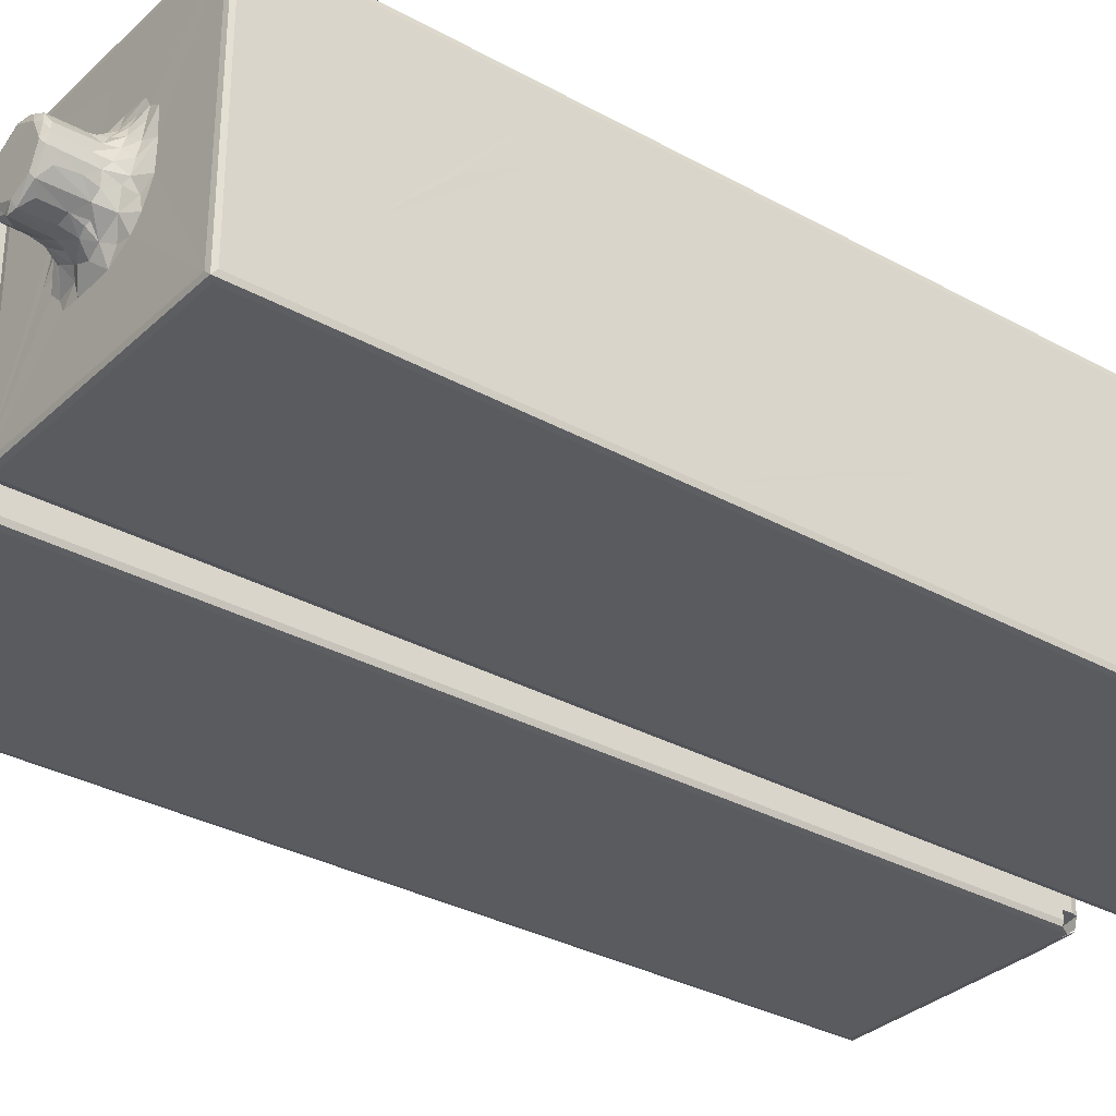
<metadata>
{"format":"obj","ext":"obj","renderer":"f3d","projection":"perspective","resolution":1024,"background":"white","views":[{"elev":-32.1,"azim":52.1,"up":"+Y"}]}
</metadata>
<code>
v -0.1614 -0.07602 -0.4494
v -0.162 -0.07308 -0.4457
v -0.1587 -0.07675 -0.4457
v -0.1587 -0.07312 -0.4509
v -0.1614 0.04511 -0.4495
v -0.1587 0.0684 -0.4509
v -0.01723 -0.07675 -0.4458
v -0.01717 -0.07311 -0.4509
v -0.04043 -0.07603 -0.4495
v -0.0172 -0.07675 -0.2158
v -0.01386 -0.07567 -0.4487
v -0.03886 -0.07602 -0.4458
v -0.038 -0.07312 -0.4458
v -0.03887 -0.07313 -0.4495
v -0.01408 -0.07603 -0.44
v -0.01321 -0.07312 -0.44
v -0.01323 -0.06805 -0.4458
v -0.01409 -0.06805 -0.4495
v -0.01327 -0.06805 -0.44
v -0.01322 -0.07313 -0.2533
v -0.01409 0.07127 -0.4495
v -0.01322 0.06842 -0.4458
v -0.01327 0.05257 -0.39
v -0.1587 -0.07675 -0.06232
v -0.1614 -0.07603 -0.1255
v -0.162 0.06838 0.11
v -0.162 -0.07311 0.11
v -0.01326 0.009713 -0.3065
v -0.01326 -0.01262 -0.2315
v -0.01409 -0.07604 -0.03783
v -0.01325 -0.07319 -0.132
v -0.01327 -0.02858 -0.1663
v -0.01326 -0.04713 -0.1143
v -0.09131 -0.07675 -0.03992
v -0.1614 -0.07603 0.1127
v -0.1587 -0.07675 0.1101
v -0.01721 -0.07675 -0.02862
v -0.01325 -0.07322 -0.04488
v -0.01326 0.06852 -0.04471
v -0.01718 -0.07675 0.11
v -0.01321 -0.07311 0.11
v -0.01326 -0.05616 0.08704
v -0.01325 -0.0216 0.04925
v -0.01325 0.04669 -0.02849
v -0.01326 0.01641 0.01045
v -0.1587 -0.07294 0.1131
v -0.1586 0.0683 0.1131
v -0.1112 -0.03487 0.1131
v -0.1013 -0.03525 0.1131
v -0.121 -0.01553 0.1131
v -0.1203 -0.02559 0.1132
v -0.1144 -0.02863 0.1131
v -0.1018 -0.0285 0.1145
v -0.1206 0.003929 0.1132
v -0.1142 -0.016 0.1146
v -0.1058 -0.02015 0.1189
v -0.1103 -0.0123 0.1175
v -0.1126 -0.008479 0.1182
v -0.1144 -0.002568 0.1171
v -0.1099 0.0009906 0.1234
v -0.108 -0.006128 0.1285
v -0.1076 -0.01008 0.1224
v -0.1077 0.0004698 0.1316
v -0.1056 -0.0115 0.13
v -0.1076 7.389e-05 0.1475
v -0.1077 -0.004825 0.1484
v -0.1062 -0.01067 0.1421
v -0.1052 -0.008011 0.1474
v -0.06931 -0.07315 0.1131
v -0.01409 -0.07604 0.1127
v -0.0175 -0.07315 0.1131
v -0.08136 -0.03497 0.1132
v -0.09434 -0.02699 0.1182
v -0.08816 -0.0288 0.1171
v -0.08188 -0.02668 0.1174
v -0.09807 -0.02465 0.1175
v -0.1027 -0.01796 0.1256
v -0.09578 -0.02207 0.1219
v -0.102 -0.01646 0.1337
v -0.09673 -0.02044 0.13
v -0.1019 -0.01638 0.1477
v -0.09676 -0.02047 0.1422
v -0.09167 -0.02267 0.1282
v -0.0845 -0.02449 0.1234
v -0.07859 -0.02091 0.1242
v -0.07956 -0.02392 0.1188
v -0.08431 -0.02244 0.1317
v -0.09027 -0.02238 0.1484
v -0.08546 -0.02241 0.1474
v -0.07872 -0.02065 0.1314
v -0.07936 -0.02096 0.1437
v -0.0993 -0.01391 0.149
v -0.09366 -0.01969 0.1474
v -0.1016 -0.002688 0.1491
v -0.08807 -0.01541 0.1491
v -0.07217 -0.01202 0.1491
v -0.0707 0.002188 0.1491
v -0.07527 -0.02825 0.114
v -0.06745 -0.02808 0.1132
v -0.0698 -0.0199 0.1174
v -0.07217 -0.01738 0.124
v -0.068 -0.01165 0.1241
v -0.07349 -0.0168 0.1315
v -0.06977 -0.01214 0.1316
v -0.07419 -0.01738 0.1472
v -0.0698 -0.01227 0.1475
v -0.06382 -0.0139 0.1167
v -0.0487 -0.002528 0.1131
v -0.05526 -0.0155 0.1131
v -0.06583 -0.007878 0.1233
v -0.06235 -0.00653 0.1179
v -0.06226 0.005162 0.1176
v -0.05526 -0.008929 0.1131
v -0.05639 0.0007731 0.1141
v -0.06785 -0.006841 0.1317
v -0.06768 0.0003402 0.1321
v -0.06755 -0.002563 0.1474
v -0.01326 0.06851 0.1102
v -0.01734 0.06853 0.1131
v -0.162 0.0684 -0.4457
v -0.1612 0.07149 -0.4487
v -0.1587 0.04653 -0.4495
v -0.1587 0.0472 -0.4458
v -0.1614 0.0465 -0.4458
v -0.1587 0.07194 -0.44
v -0.1614 0.07126 -0.44
v -0.1538 0.07132 -0.4494
v -0.1538 0.072 -0.4458
v -0.1538 0.07197 -0.44
v -0.04776 0.07194 -0.4259
v -0.01718 0.06841 -0.4509
v -0.07766 0.07195 -0.2914
v -0.04988 0.07197 -0.3546
v -0.01326 0.03355 -0.3373
v -0.01728 0.07198 -0.4459
v -0.1614 0.07127 -0.05439
v -0.1587 0.07195 -0.04687
v -0.1159 0.07196 -0.1962
v -0.08773 0.07194 -0.22
v -0.1322 0.07195 -0.1237
v -0.01715 0.07194 -0.04773
v -0.01407 0.07126 -0.0405
v -0.1586 0.072 0.11
v -0.04575 0.07196 -0.01906
v -0.07545 0.07196 0.01959
v -0.1306 0.07196 0.07748
v -0.1057 0.07196 0.04528
v -0.01718 0.07196 0.1102
v -0.1614 0.0713 0.1127
v -0.1149 0.01656 0.1132
v -0.1082 0.02373 0.1132
v -0.1121 0.003693 0.1174
v -0.1139 0.0104 0.114
v -0.1092 0.005978 0.1189
v -0.1059 0.007014 0.1243
v -0.1058 0.006622 0.1314
v -0.1059 0.006182 0.1437
v -0.1054 0.01571 0.1174
v -0.09528 0.03056 0.1131
v -0.01413 0.07129 0.1127
v -0.09625 0.01906 0.1188
v -0.09816 0.01554 0.125
v -0.1025 0.01196 0.1259
v -0.1009 0.02344 0.114
v -0.09326 0.02197 0.1174
v -0.09639 0.0159 0.132
v -0.09737 0.01535 0.1431
v -0.1023 0.01149 0.1474
v -0.08597 0.02408 0.1171
v -0.088 0.01974 0.1232
v -0.09194 0.01857 0.1241
v -0.08026 0.01897 0.1203
v -0.08228 0.01743 0.128
v -0.07768 0.02396 0.1153
v -0.09061 0.01769 0.1312
v -0.09106 0.01754 0.1475
v -0.07953 0.0163 0.1454
v -0.09983 0.009774 0.149
v -0.08814 0.01485 0.149
v -0.07339 0.008176 0.1489
v -0.07919 0.01406 0.1478
v -0.08426 0.01762 0.1467
v -0.0835 0.03078 0.1132
v -0.07172 0.01728 0.1178
v -0.07496 0.01348 0.1248
v -0.0675 0.01215 0.119
v -0.07029 0.008412 0.1277
v -0.07272 0.01293 0.1219
v -0.06344 0.02326 0.1134
v -0.07201 0.01061 0.1466
v -0.06708 0.002709 0.124
v -0.06708 0.007257 0.121
v -0.06234 0.01083 0.1159
v -0.05504 0.01057 0.1131
v -0.06854 0.00456 0.1473
v -0.06221 0.01706 0.114
v -0.05552 0.01847 0.1132
v -0.07501 0.03046 0.1132
v -0.06522 0.02981 0.1132
v 0.00866 -0.07601 -0.4494
v 0.007756 -0.0731 -0.4457
v 0.01174 -0.07675 -0.4457
v 0.01339 -0.07602 -0.4495
v 0.01175 -0.07313 -0.4509
v 0.1533 -0.07675 -0.4458
v 0.01174 0.06839 -0.4509
v 0.007758 0.0684 -0.4458
v 0.008658 0.06552 -0.4495
v 0.007756 0.06839 -0.1201
v 0.1533 -0.07312 -0.4509
v 0.1533 0.06839 -0.4509
v 0.1506 -0.07604 -0.4494
v 0.1546 -0.05124 -0.4495
v 0.1561 -0.07567 -0.4487
v 0.1565 -0.0489 -0.4454
v 0.156 -0.0484 -0.4495
v 0.1559 -0.07604 -0.44
v 0.1564 -0.07313 -0.44
v 0.156 0.07126 -0.4495
v 0.1565 0.06841 -0.4458
v 0.1565 0.02757 -0.3496
v 0.01179 -0.07675 -0.08754
v 0.008649 -0.07603 -0.1515
v 0.1533 -0.07675 0.11
v 0.1565 0.005138 -0.2792
v 0.156 -0.07604 -0.07535
v 0.1565 -0.02055 -0.2104
v 0.1565 -0.0731 -0.0927
v 0.1565 -0.04178 -0.156
v 0.1565 -0.0454 -0.1086
v 0.007756 -0.07312 0.11
v 0.01177 -0.07675 0.11
v 0.008657 -0.07603 0.1127
v 0.1565 -0.07315 -0.04153
v 0.1565 0.06846 -0.04125
v 0.156 -0.07604 0.1127
v 0.1565 -0.02572 0.05277
v 0.1565 -0.07301 0.11
v 0.1565 0.05326 -0.01749
v 0.1565 0.03101 -0.01559
v 0.1565 0.01176 0.01617
v 0.01181 -0.07291 0.1131
v 0.1043 -0.07316 0.1131
v 0.05949 -0.03471 0.1131
v 0.04318 -0.01556 0.1131
v 0.008653 0.07128 0.1127
v 0.01216 0.0683 0.1132
v 0.04975 0.0108 0.1131
v 0.05 -0.02238 0.1132
v 0.04966 0.003791 0.1132
v 0.04984 -0.0155 0.1131
v 0.05093 -0.006076 0.1142
v 0.06953 -0.03524 0.1131
v 0.05641 -0.02863 0.1131
v 0.06897 -0.02862 0.1145
v 0.08935 -0.03489 0.1132
v 0.07616 -0.02709 0.1182
v 0.05678 -0.02178 0.114
v 0.05861 -0.01435 0.1182
v 0.06456 -0.02041 0.1189
v 0.06025 -0.01835 0.1161
v 0.05693 -0.00872 0.1179
v 0.05684 0.002572 0.1176
v 0.0604 -0.00788 0.1233
v 0.06272 -0.01193 0.1263
v 0.06364 -0.01566 0.121
v 0.06202 -0.004463 0.1315
v 0.06404 -0.01173 0.1309
v 0.06335 -0.009993 0.1477
v 0.06573 -0.0144 0.142
v 0.06216 -0.002328 0.1474
v 0.07269 -0.02489 0.1175
v 0.06756 -0.01826 0.1256
v 0.07467 -0.02237 0.1219
v 0.06819 -0.01698 0.1337
v 0.074 -0.02096 0.1299
v 0.06803 -0.01655 0.1476
v 0.07392 -0.02098 0.1422
v 0.06532 -0.007589 0.1491
v 0.06637 -0.01318 0.1474
v 0.07095 -0.01333 0.149
v 0.07677 -0.01987 0.1474
v 0.06657 0.007176 0.1491
v 0.0823 -0.0288 0.1171
v 0.08964 -0.02558 0.1178
v 0.1024 -0.02861 0.1132
v 0.09545 -0.02816 0.114
v 0.0785 -0.0228 0.1282
v 0.08584 -0.02437 0.1235
v 0.09035 -0.02207 0.1241
v 0.0921 -0.02032 0.1231
v 0.08553 -0.02236 0.1316
v 0.07937 -0.02241 0.1478
v 0.08485 -0.02236 0.1475
v 0.09144 -0.02043 0.1312
v 0.1007 -0.01968 0.1174
v 0.09688 -0.01685 0.1259
v 0.1004 -0.01241 0.1249
v 0.104 -0.01057 0.1187
v 0.09152 -0.02034 0.1439
v 0.1007 -0.01046 0.1322
v 0.09633 -0.0167 0.1475
v 0.1002 -0.01146 0.1432
v 0.08343 -0.01853 0.1491
v 0.09478 -0.01409 0.149
v 0.09951 -0.002553 0.149
v 0.1021 -0.00564 0.1476
v 0.1529 -0.0731 0.1131
v 0.1089 -0.02206 0.1132
v 0.1155 -0.009585 0.1131
v 0.1085 -0.01512 0.114
v 0.1068 -0.007632 0.1174
v 0.1025 -0.00636 0.1262
v 0.1044 -0.002856 0.1232
v 0.109 -0.0006666 0.117
v 0.1159 0.005868 0.1131
v 0.1023 -0.0007665 0.1307
v 0.1022 0.0008695 0.1467
v 0.1531 0.06864 0.1131
v 0.1565 0.06857 0.1102
v 0.03344 0.06983 -0.4495
v 0.009102 0.07143 -0.4487
v 0.03651 0.07126 -0.4495
v 0.03627 0.07194 -0.4454
v 0.01172 0.07194 -0.44
v 0.008645 0.07126 -0.44
v 0.1532 0.07195 -0.4458
v 0.1195 0.07196 -0.3671
v 0.1565 0.05586 -0.3861
v 0.0691 0.07196 -0.2246
v 0.09676 0.07196 -0.2964
v 0.008648 0.07127 -0.05514
v 0.01181 0.07196 -0.1003
v 0.04083 0.07196 -0.1471
v 0.1533 0.07195 -0.04036
v 0.156 0.07126 0.1127
v 0.0117 0.07196 -0.04294
v 0.007757 0.06838 0.11
v 0.04519 0.07196 0.06636
v 0.01176 0.07197 0.11
v 0.0783 0.07196 0.03822
v 0.1124 0.07196 0.0003826
v 0.1533 0.07194 0.1101
v 0.07546 0.03042 0.1131
v 0.08086 0.04995 0.113
v 0.0588 0.009883 0.1168
v 0.06206 0.00686 0.1242
v 0.0659 0.01181 0.124
v 0.06283 0.004118 0.1308
v 0.06695 0.0111 0.1316
v 0.06711 0.01118 0.1475
v 0.06338 0.005255 0.1473
v 0.06238 0.02364 0.1131
v 0.0651 0.0159 0.1174
v 0.07417 0.01928 0.1187
v 0.07218 0.01589 0.1248
v 0.06984 0.02353 0.114
v 0.0772 0.02209 0.1174
v 0.07397 0.01628 0.1317
v 0.07366 0.0161 0.1432
v 0.07923 0.01768 0.1475
v 0.08448 0.02407 0.1171
v 0.08213 0.01972 0.1232
v 0.07828 0.01782 0.1265
v 0.09007 0.01877 0.1204
v 0.09146 0.01569 0.1254
v 0.09288 0.02387 0.1153
v 0.0842 0.01779 0.1307
v 0.09115 0.01579 0.1454
v 0.08605 0.01748 0.1467
v 0.1037 0.004875 0.1203
v 0.1004 0.006478 0.1254
v 0.103 0.01167 0.118
v 0.1008 0.005557 0.1455
v 0.09665 0.01811 0.118
v 0.09754 0.01259 0.1219
v 0.1017 0.01672 0.1169
v 0.102 0.02344 0.114
v 0.09658 0.01172 0.1293
v 0.09654 0.01166 0.1466
v 0.09398 0.008734 0.149
v 0.08227 0.01463 0.149
v 0.09136 0.01384 0.1478
v 0.09878 0.006195 0.1479
v 0.09132 0.0308 0.1132
v 0.1056 0.0298 0.1132
v 0.1088 0.007614 0.1153
v 0.1085 0.01697 0.114
v 0.1089 0.02388 0.1132
v 0.1148 0.02063 0.1132
f 1 2 5
f 1 6 4
f 1 5 6
f 1 7 3
f 1 9 7
f 1 4 9
f 4 6 8
f 9 4 8
f 7 10 3
f 11 13 12
f 11 14 13
f 9 12 7
f 9 11 12
f 9 14 11
f 9 8 14
f 12 16 15
f 12 13 16
f 7 12 15
f 14 17 13
f 14 18 17
f 8 18 14
f 13 19 16
f 13 17 19
f 7 15 10
f 15 16 20
f 16 19 20
f 18 21 17
f 8 21 18
f 1 3 24
f 1 25 2
f 1 24 25
f 25 27 2
f 2 27 26
f 3 10 24
f 19 28 29
f 15 20 30
f 10 15 30
f 20 19 31
f 19 29 31
f 29 32 31
f 31 32 33
f 24 10 34
f 25 35 27
f 25 24 35
f 35 24 36
f 24 34 37
f 24 37 36
f 10 37 34
f 30 20 31
f 30 31 38
f 10 30 37
f 38 31 33
f 32 39 33
f 33 39 38
f 30 38 41
f 37 30 40
f 41 38 42
f 38 43 42
f 38 44 45
f 38 45 43
f 27 35 26
f 35 46 47
f 46 49 48
f 46 51 50
f 46 50 47
f 46 48 51
f 51 48 52
f 48 53 52
f 50 54 47
f 51 52 55
f 51 55 50
f 52 56 55
f 52 53 56
f 55 56 57
f 50 55 58
f 50 59 54
f 50 58 59
f 55 57 58
f 58 60 59
f 58 61 60
f 58 62 61
f 58 57 62
f 61 63 60
f 61 62 64
f 61 65 63
f 61 66 65
f 61 67 66
f 61 64 67
f 66 67 68
f 46 69 49
f 35 69 46
f 35 70 69
f 36 70 35
f 48 49 53
f 49 73 53
f 49 72 73
f 49 69 72
f 72 74 73
f 72 75 74
f 53 76 56
f 56 62 57
f 56 77 62
f 56 76 77
f 53 73 76
f 76 78 77
f 77 64 62
f 77 79 64
f 77 80 79
f 79 67 64
f 79 81 67
f 79 82 81
f 79 80 82
f 77 78 80
f 73 78 76
f 73 83 78
f 73 84 83
f 73 74 84
f 75 85 84
f 75 86 85
f 74 75 84
f 83 80 78
f 83 84 87
f 83 88 80
f 83 89 88
f 83 87 89
f 84 90 87
f 84 85 90
f 87 90 91
f 81 93 92
f 82 93 81
f 81 94 68
f 81 92 94
f 67 81 68
f 68 94 66
f 88 82 80
f 88 93 82
f 93 95 92
f 93 88 95
f 87 91 89
f 88 96 95
f 88 89 96
f 92 95 94
f 95 97 94
f 95 96 97
f 72 98 75
f 72 99 98
f 69 99 72
f 69 71 99
f 75 98 86
f 98 100 86
f 98 99 100
f 100 102 101
f 86 101 85
f 86 100 101
f 101 104 103
f 85 103 90
f 85 101 103
f 103 106 105
f 103 104 106
f 90 105 91
f 90 103 105
f 100 107 102
f 100 99 107
f 99 109 107
f 99 108 109
f 107 110 102
f 107 111 110
f 111 112 110
f 107 113 111
f 107 109 113
f 111 114 112
f 111 113 114
f 102 115 104
f 102 110 115
f 101 102 104
f 104 115 106
f 110 116 115
f 115 116 117
f 89 105 96
f 91 105 89
f 105 106 96
f 115 117 106
f 96 117 97
f 96 106 117
f 37 40 36
f 30 41 70
f 40 30 70
f 36 40 70
f 70 71 69
f 43 118 42
f 42 118 41
f 109 108 113
f 113 108 114
f 99 71 108
f 71 70 119
f 71 119 108
f 5 2 120
f 121 123 122
f 121 124 123
f 5 124 121
f 5 120 124
f 5 122 6
f 5 121 122
f 124 125 123
f 124 126 125
f 120 126 124
f 122 128 127
f 122 123 128
f 6 122 127
f 123 129 128
f 123 125 129
f 129 125 128
f 6 131 8
f 6 127 131
f 128 125 130
f 130 125 132
f 130 132 133
f 21 22 17
f 17 22 19
f 19 22 23
f 8 131 21
f 127 135 21
f 127 128 135
f 131 127 21
f 128 130 135
f 130 133 135
f 2 26 120
f 120 26 126
f 126 136 125
f 26 136 126
f 136 137 125
f 125 137 132
f 137 138 132
f 138 137 140
f 19 23 28
f 23 134 28
f 28 134 29
f 133 132 141
f 22 21 142
f 135 142 21
f 133 141 135
f 135 141 142
f 22 142 39
f 138 139 132
f 138 140 139
f 139 140 141
f 134 23 29
f 29 23 32
f 132 139 141
f 23 22 39
f 136 143 137
f 137 143 146
f 137 146 147
f 140 137 141
f 39 44 38
f 23 39 32
f 137 145 144
f 137 144 141
f 137 147 145
f 147 148 145
f 43 45 118
f 45 44 118
f 144 145 141
f 145 148 141
f 44 39 118
f 35 47 149
f 26 35 149
f 136 149 143
f 26 149 136
f 47 150 151
f 47 54 150
f 54 59 152
f 54 153 150
f 54 152 153
f 152 155 154
f 152 60 155
f 59 60 152
f 152 154 153
f 60 156 155
f 60 63 156
f 63 157 156
f 63 65 157
f 153 158 150
f 153 154 158
f 150 158 151
f 146 143 148
f 151 159 47
f 143 149 160
f 47 160 149
f 158 162 161
f 158 163 162
f 154 163 158
f 154 155 163
f 158 164 151
f 158 161 164
f 161 165 164
f 163 166 162
f 155 156 163
f 163 167 166
f 163 168 167
f 156 168 163
f 156 157 168
f 165 170 169
f 165 171 170
f 161 171 165
f 161 162 171
f 169 172 174
f 169 170 172
f 171 175 170
f 162 175 171
f 162 166 175
f 166 176 175
f 170 173 172
f 170 175 173
f 175 176 173
f 66 178 65
f 66 94 178
f 65 178 168
f 157 65 168
f 178 94 179
f 167 168 176
f 178 176 168
f 178 179 176
f 94 180 179
f 94 97 180
f 166 167 176
f 179 180 181
f 177 173 182
f 176 182 173
f 177 182 181
f 179 182 176
f 179 181 182
f 151 164 159
f 164 165 159
f 165 183 159
f 165 169 183
f 169 174 183
f 172 185 184
f 172 173 185
f 172 184 174
f 186 188 187
f 186 184 188
f 184 185 188
f 184 189 174
f 173 177 185
f 187 188 185
f 187 185 190
f 112 191 110
f 112 192 191
f 112 193 192
f 186 192 193
f 186 187 192
f 112 194 193
f 112 114 194
f 110 191 116
f 116 195 117
f 191 187 116
f 191 192 187
f 116 187 195
f 187 190 195
f 186 196 184
f 186 193 196
f 184 196 189
f 193 197 196
f 193 194 197
f 196 197 189
f 177 190 185
f 177 181 190
f 180 190 181
f 97 117 195
f 190 180 195
f 97 195 180
f 174 198 183
f 174 199 198
f 174 189 199
f 183 198 159
f 189 197 199
f 199 197 198
f 147 146 148
f 143 160 148
f 47 159 119
f 47 119 160
f 159 198 119
f 114 108 194
f 197 194 119
f 108 119 194
f 41 118 70
f 118 160 70
f 119 70 160
f 39 142 118
f 141 148 142
f 118 142 160
f 148 160 142
f 198 197 119
f 200 203 202
f 200 204 203
f 203 205 202
f 200 206 204
f 200 201 208
f 200 208 206
f 208 201 207
f 203 204 210
f 204 206 210
f 203 212 205
f 203 210 212
f 212 213 205
f 212 210 213
f 210 206 211
f 214 216 215
f 213 215 205
f 213 214 215
f 213 216 214
f 213 210 216
f 215 218 217
f 205 215 217
f 210 211 216
f 216 219 215
f 211 219 216
f 219 220 215
f 215 220 218
f 200 202 222
f 200 223 201
f 200 222 223
f 202 205 222
f 222 205 224
f 205 217 224
f 218 221 225
f 217 218 226
f 224 217 226
f 226 218 228
f 218 227 228
f 228 227 229
f 218 225 227
f 229 227 230
f 223 231 201
f 223 222 232
f 201 231 209
f 223 233 231
f 223 232 233
f 232 222 224
f 228 229 230
f 226 228 234
f 228 230 234
f 226 234 236
f 224 226 236
f 236 234 238
f 234 237 238
f 235 239 234
f 234 240 237
f 240 241 237
f 232 224 233
f 233 243 242
f 242 243 244
f 233 242 246
f 231 233 246
f 246 242 247
f 242 248 247
f 242 245 248
f 242 249 245
f 242 244 249
f 245 249 251
f 245 251 252
f 245 252 250
f 243 253 244
f 249 244 254
f 244 255 254
f 244 253 255
f 253 257 255
f 253 256 257
f 249 254 258
f 249 259 251
f 249 258 259
f 254 260 258
f 254 255 260
f 258 261 259
f 258 260 261
f 251 262 252
f 251 259 262
f 252 262 263
f 259 264 262
f 259 265 264
f 259 266 265
f 259 261 266
f 262 264 263
f 265 267 264
f 265 268 267
f 265 266 268
f 268 269 267
f 268 270 269
f 267 269 271
f 255 272 260
f 260 266 261
f 260 273 266
f 260 272 273
f 255 257 272
f 272 274 273
f 273 268 266
f 273 275 268
f 273 276 275
f 275 270 268
f 275 277 270
f 275 278 277
f 275 276 278
f 273 274 276
f 269 280 279
f 269 270 280
f 269 279 271
f 277 281 280
f 277 280 270
f 277 282 281
f 278 282 277
f 280 281 279
f 279 281 283
f 256 284 257
f 256 285 284
f 243 286 253
f 256 287 285
f 253 286 256
f 256 286 287
f 257 274 272
f 257 288 274
f 257 289 288
f 257 284 289
f 285 290 289
f 285 291 290
f 284 285 289
f 288 276 274
f 288 289 292
f 288 293 276
f 288 294 293
f 288 292 294
f 289 295 292
f 289 290 295
f 292 295 294
f 287 296 285
f 287 286 296
f 296 298 297
f 296 299 298
f 285 297 291
f 285 296 297
f 290 291 295
f 297 298 301
f 291 297 295
f 297 303 302
f 297 301 303
f 295 302 300
f 295 297 302
f 293 278 276
f 293 304 282
f 293 282 278
f 282 304 281
f 294 295 300
f 293 294 304
f 304 294 305
f 304 306 281
f 304 305 306
f 281 306 283
f 294 302 305
f 300 302 294
f 303 307 302
f 305 307 306
f 305 302 307
f 233 236 243
f 224 236 233
f 236 308 243
f 243 308 286
f 286 308 310
f 286 309 296
f 296 311 299
f 296 309 311
f 309 286 310
f 309 310 311
f 299 311 312
f 312 314 313
f 312 315 314
f 299 313 298
f 299 312 313
f 311 310 312
f 312 316 315
f 312 310 316
f 313 314 317
f 298 313 301
f 313 318 307
f 313 317 318
f 301 313 307
f 301 307 303
f 310 308 319
f 237 320 238
f 308 236 319
f 238 320 236
f 201 209 207
f 208 207 321
f 208 321 206
f 322 324 323
f 321 324 322
f 321 207 324
f 321 323 206
f 321 322 323
f 324 326 325
f 207 326 324
f 207 209 326
f 323 324 219
f 206 323 219
f 219 324 327
f 206 219 211
f 324 325 328
f 324 328 327
f 218 220 221
f 220 329 221
f 328 325 331
f 325 330 331
f 326 332 325
f 209 332 326
f 332 333 325
f 325 333 330
f 330 333 334
f 331 330 335
f 331 327 328
f 331 335 327
f 221 329 225
f 220 219 336
f 327 336 219
f 327 335 336
f 225 329 227
f 227 329 230
f 332 337 333
f 333 337 334
f 334 335 330
f 334 337 335
f 209 231 338
f 209 338 332
f 332 246 337
f 338 246 332
f 246 340 337
f 337 340 339
f 339 341 337
f 337 342 335
f 337 341 342
f 230 235 234
f 329 220 235
f 220 336 235
f 230 329 235
f 341 343 342
f 335 342 343
f 239 240 234
f 240 239 241
f 241 239 237
f 239 320 237
f 335 343 336
f 239 235 320
f 235 336 320
f 231 246 338
f 245 250 248
f 248 344 247
f 344 345 247
f 340 246 343
f 252 263 250
f 250 346 248
f 250 263 346
f 263 264 347
f 346 347 348
f 263 347 346
f 264 349 347
f 264 267 349
f 267 271 349
f 347 350 348
f 347 349 350
f 349 351 350
f 349 352 351
f 248 346 353
f 346 354 353
f 354 356 355
f 354 348 356
f 346 348 354
f 354 357 353
f 354 355 357
f 355 358 357
f 348 359 356
f 348 350 359
f 350 360 359
f 350 351 360
f 271 283 352
f 271 279 283
f 271 352 349
f 352 283 351
f 360 351 361
f 283 361 351
f 248 353 344
f 353 357 344
f 357 358 344
f 358 363 362
f 358 364 363
f 355 364 358
f 355 356 364
f 362 365 367
f 362 363 365
f 364 368 363
f 356 359 364
f 364 361 368
f 359 360 364
f 366 368 369
f 366 365 368
f 363 368 365
f 369 368 370
f 368 361 370
f 371 373 372
f 365 366 375
f 365 375 367
f 373 376 372
f 373 377 376
f 375 376 377
f 375 366 376
f 375 378 367
f 375 377 378
f 372 376 379
f 366 379 376
f 366 369 379
f 372 379 380
f 369 380 379
f 283 381 382
f 283 306 381
f 283 382 361
f 360 361 364
f 369 370 383
f 382 370 361
f 382 383 370
f 306 384 381
f 382 381 383
f 372 380 374
f 374 380 384
f 369 383 380
f 381 380 383
f 381 384 380
f 358 385 344
f 358 362 385
f 362 367 385
f 367 386 385
f 367 378 386
f 339 340 343
f 341 339 343
f 247 319 246
f 247 345 319
f 344 385 345
f 343 246 336
f 319 336 246
f 315 371 314
f 315 387 371
f 371 387 373
f 315 316 387
f 314 371 317
f 372 317 371
f 372 318 317
f 372 374 318
f 373 388 377
f 373 387 388
f 377 389 378
f 377 388 389
f 387 390 388
f 387 316 390
f 388 390 389
f 374 384 318
f 306 318 384
f 306 307 318
f 378 389 386
f 386 389 385
f 390 316 389
f 385 389 319
f 310 319 316
f 316 319 389
f 385 319 345
f 320 336 236
f 319 236 336

</code>
